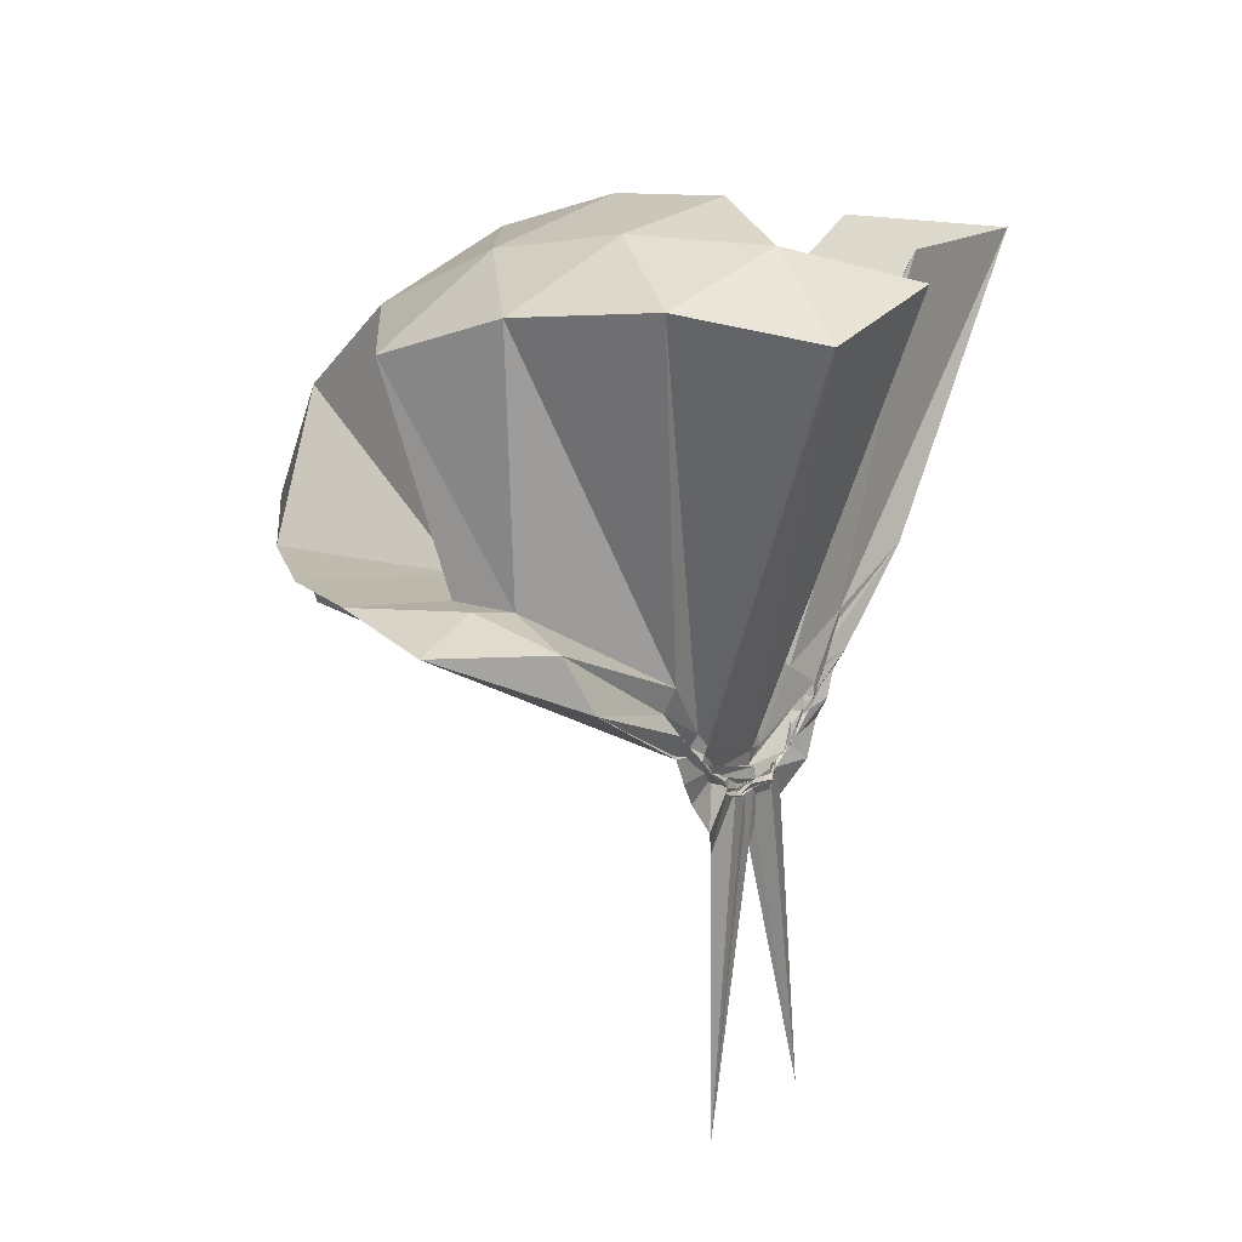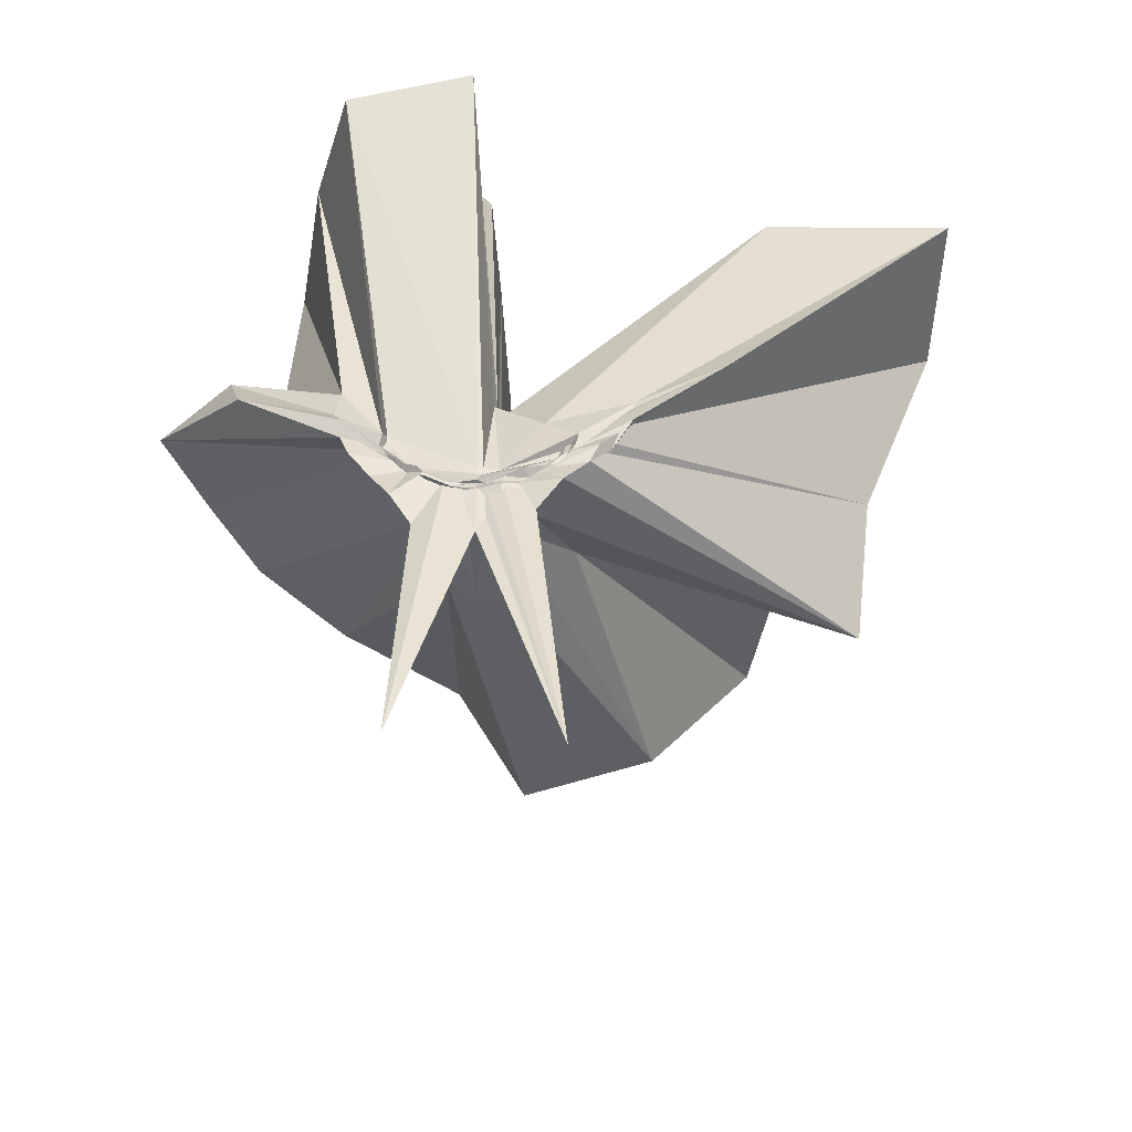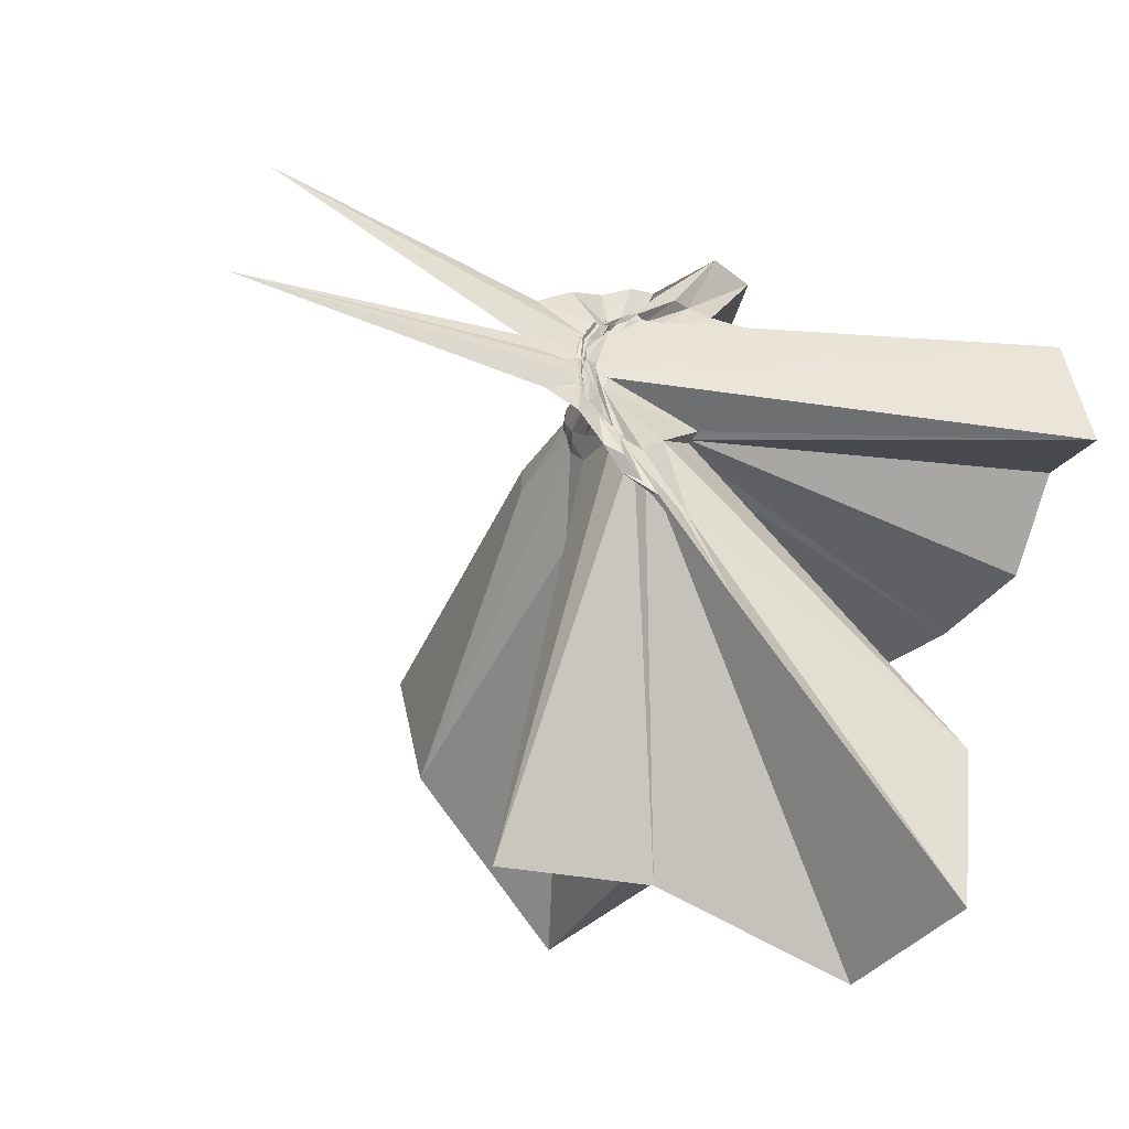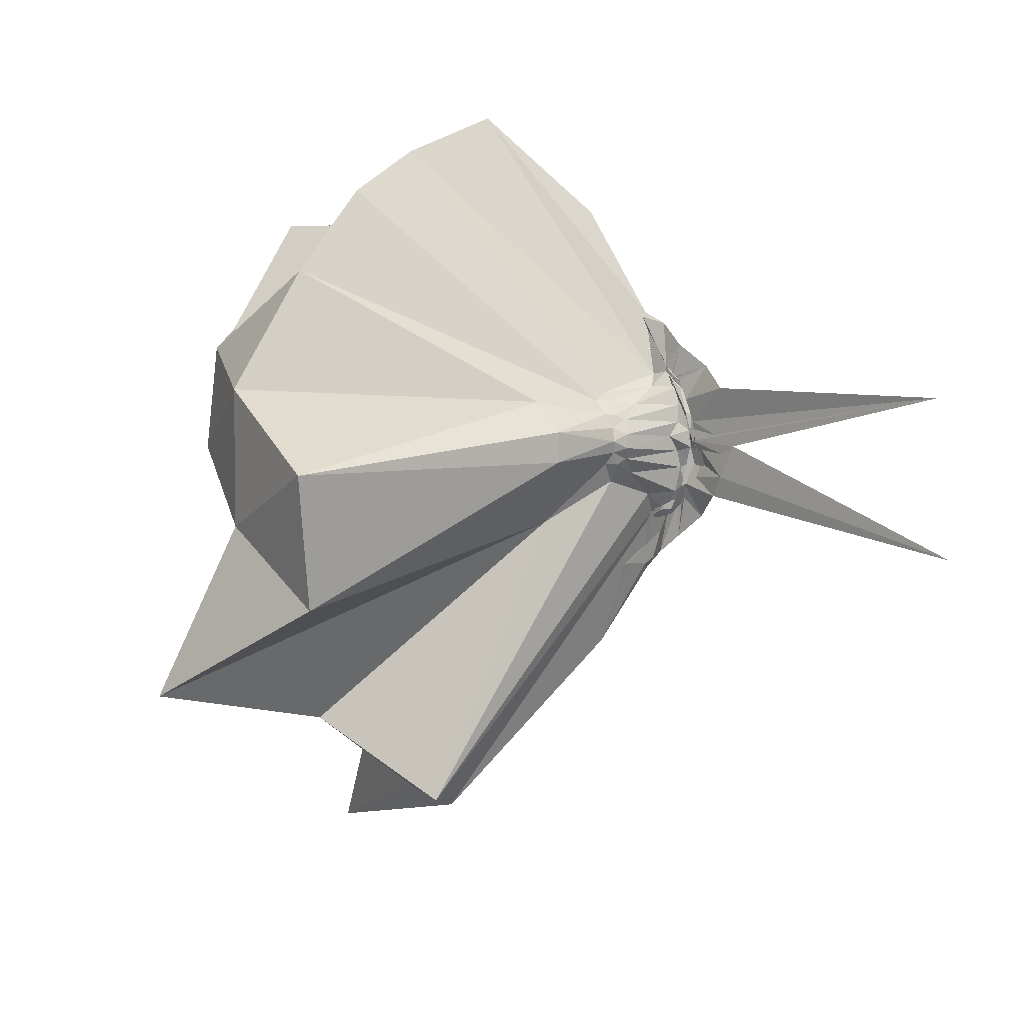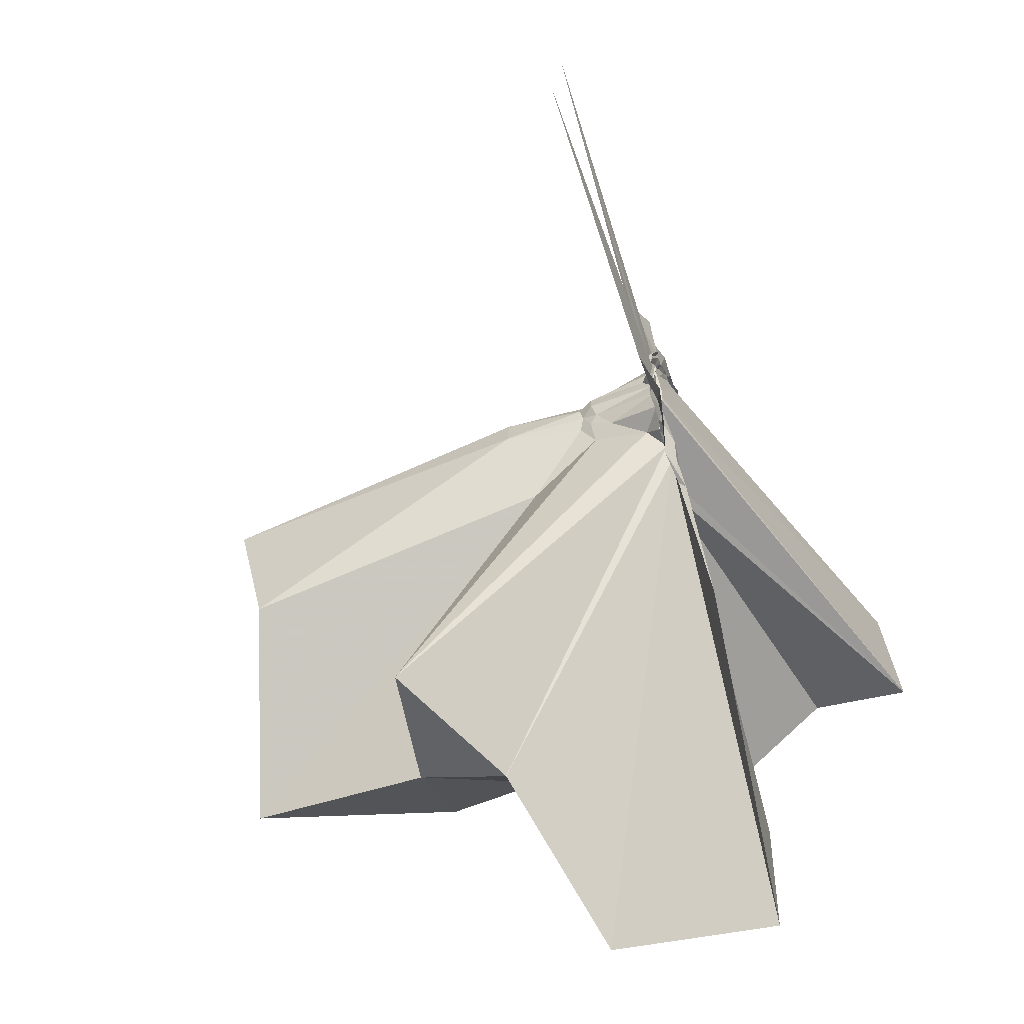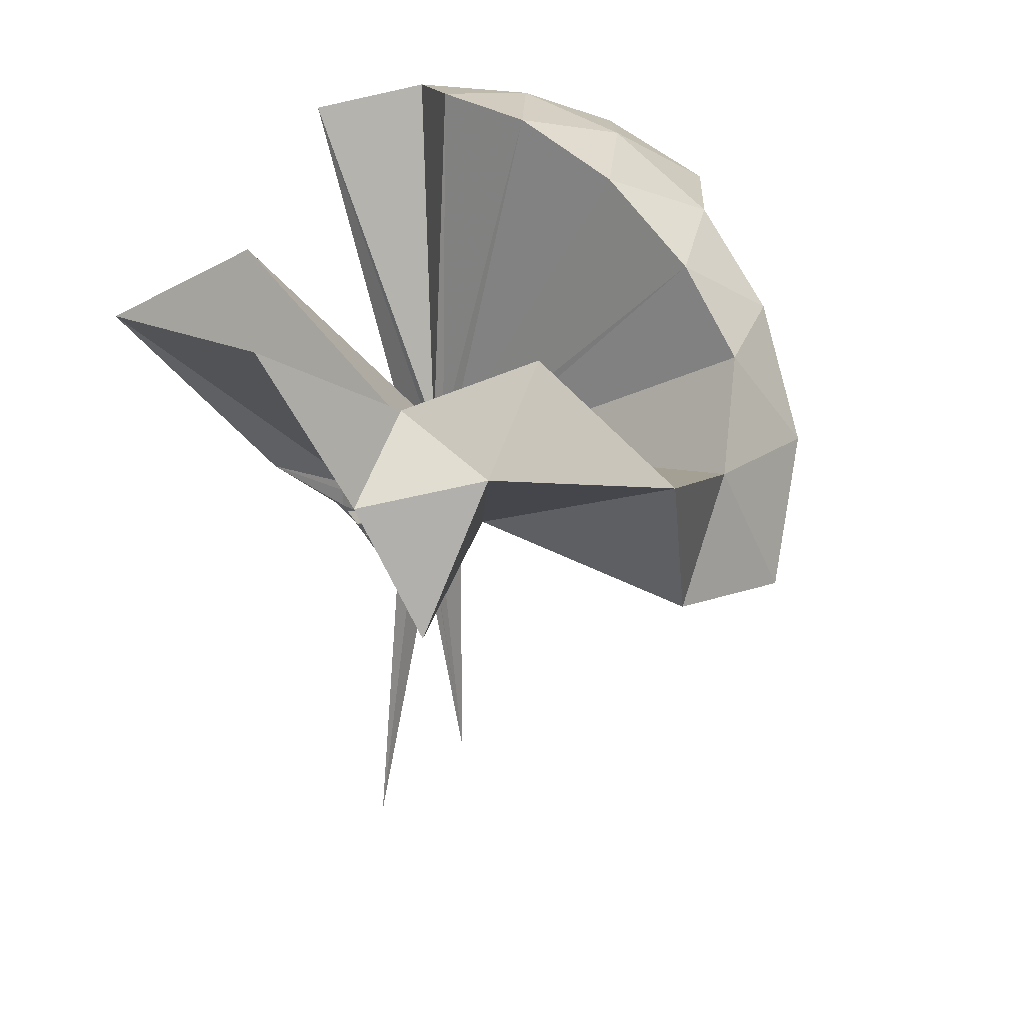
<metadata>
{"format":"obj","ext":"obj","renderer":"f3d","projection":"perspective","resolution":1024,"background":"white","views":[{"elev":23.4,"azim":-146.5,"up":"+Z"},{"elev":-48.4,"azim":-85.3,"up":"+Z"},{"elev":-44.5,"azim":-119.4,"up":"+Y"},{"elev":8.8,"azim":138.4,"up":"+Y"},{"elev":-62.5,"azim":-161.4,"up":"+Y"},{"elev":22.9,"azim":38.0,"up":"+Z"}]}
</metadata>
<code>
v -0.9125 -0.09996 1.116
v -0.988 -0.09896 -0.05982
v -0.0475 -0.09884 0.6185
v -0.1153 0.1275 0.6713
v -0.5445 0.2379 0.4057
v -0.6581 0.414 0.4393
v -0.752 0.4824 0.4628
v -0.9408 0.4738 0.4216
v -0.9927 0.2205 0.2206
v -0.985 0.1171 0.1095
v -1.006 0.09682 0.09212
v -0.9872 0.01941 0.02545
v -0.9843 -0.1041 -0.01698
v -0.981 -0.1144 -0.0158
v -0.9823 -0.2932 0.06558
v -1.007 -0.3167 0.0848
v -0.9921 -0.4389 0.1975
v -0.9624 -1.177 0.8133
v -0.5915 -1.13 0.7959
v -0.5104 -0.7537 0.5726
v -0.2557 -0.5783 0.698
v -0.8022 -0.1337 0.2155
v 0.03757 0.0619 0.3873
v -0.1667 0.3211 0.4067
v -0.3608 0.5006 0.439
v -0.5455 0.5906 0.4618
v -0.7757 0.6683 0.4459
v -0.9898 0.4381 0.3017
v -1.014 0.1982 0.1736
v -1.007 0.1049 0.07981
v -1.003 0.07753 0.06107
v -0.9965 -0.09551 -0.01483
v -0.9923 -0.1073 -0.01589
v -0.9811 -0.2775 0.03803
v -1.008 -0.3115 0.05467
v -0.9925 -0.4255 0.15
v -1.013 -0.6445 0.2795
v -0.9888 -0.3187 0.0999
v -0.4811 -0.9526 0.406
v -0.2553 -0.7601 0.4686
v 0.1674 -0.6529 0.5221
v 0.03431 -0.2535 0.395
v -0.6137 0.01033 0.08335
v -0.8045 -0.0003065 0.08168
v -0.84 0.01883 0.08694
v -0.9904 0.05233 0.07684
v -1.007 0.1988 0.1231
v -0.9982 0.1887 0.124
v -1.001 0.09399 0.05902
v -1.008 0.07485 0.04433
v -0.995 0.0426 0.0192
v -1.002 -0.1012 -0.0424
v -1.008 -0.2007 -0.0188
v -0.9876 -0.2742 0.01078
v -1.005 -0.3033 0.03187
v -0.9964 -0.4228 0.1076
v -1.011 -0.4349 0.1159
v -0.986 -0.2864 0.07528
v -0.3261 -0.9078 0.1174
v -0.6556 -0.2823 0.1039
v 0.03475 -0.4108 0.1171
v 0.08992 -0.09899 0.07973
v -0.7951 -0.02927 0.04359
v -0.8254 -0.0003676 0.05765
v -0.9612 0.02566 0.0532
v -0.9948 0.06132 0.03915
v -1.011 0.1763 0.06353
v -0.9898 0.07608 0.03285
v -0.9848 0.06492 0.01744
v -0.9995 0.02567 -0.004841
v -0.99 -0.03345 -0.0344
v -0.9939 -0.1166 -0.04627
v -0.9817 -0.2124 -0.03117
v -1 -0.2682 -0.005776
v -1.013 -0.3603 0.03589
v -0.9859 -0.3825 0.04399
v -0.9973 -0.2838 0.03122
v -0.9474 -0.2367 0.05038
v -0.8225 -0.1946 0.0513
v -0.7917 -0.1488 0.03721
v -0.6168 -0.1264 0.01297
v -0.6177 -0.05593 0.01559
v -0.8212 -0.03201 0.03176
v -0.8804 -0.01051 0.0312
v -1.008 0.02729 0.008286
v -0.99 0.04706 0.0137
v -0.9984 0.1288 -0.002792
v -0.9942 0.04251 -0.006771
v -1.013 0.009579 -0.03042
v -1.003 -0.04101 -0.05286
v -0.9952 -0.09822 -0.05291
v -1.01 -0.1518 -0.06227
v -0.9906 -0.1999 -0.04662
v -0.9968 -0.2412 -0.02574
v -1 -0.339 -0.004079
v -0.9976 -0.2534 -0.0045
v -0.9876 -0.228 -0.003121
v -0.869 -0.175 0.02924
v -0.8195 -0.1506 0.02584
v -0.8029 -0.1202 0.02188
v -0.7979 -0.09206 0.01541
v -0.8035 -0.06111 0.02418
v -0.1931 -0.09809 0.8105
v -0.308 0.1494 0.8725
v -0.4899 0.4005 0.8728
v -0.7831 0.3919 0.4363
v -1.007 0.2021 0.2705
v -0.9979 0.108 0.1369
v -1.011 0.09373 0.1109
v -0.9881 -0.1013 0.0163
v -0.9858 -0.1124 0.01644
v -0.9815 -0.1468 0.007444
v -0.9914 -0.2428 0.1444
v -0.9647 -0.7569 0.8655
v -0.8485 -0.3334 0.3247
v -0.8572 -0.1541 0.2269
v -0.8346 -0.1371 0.2227
v -0.4133 -0.09985 0.9828
v -0.5701 0.1484 1.022
v -0.7557 0.376 0.982
v -1.043 0.3029 1.022
v -1.318 0.1956 0.9807
v -1.335 -0.1017 1.02
v -0.9607 -0.1285 0.2523
v -0.9258 -0.1345 0.2507
v -0.8914 -0.1489 0.246
v -0.8726 -0.1373 0.2456
v -0.6738 -0.09982 1.086
v -0.8392 0.1283 1.087
v -1.106 0.04113 1.087
v -0.9346 -0.134 0.2487
v -0.9061 -0.1308 0.2476
v -0.8386 -0.04278 0.02112
v -0.9935 -0.01668 -0.005635
v -1.008 0.01282 -0.01345
v -1.01 0.08151 -0.08124
v -0.9874 -0.0001069 -0.03742
v -1.002 -0.04716 -0.05824
v -0.9864 -0.1017 -0.06815
v -1.007 -0.1507 -0.06675
v -0.9959 -0.1891 -0.05423
v -1.013 -0.2843 -0.06889
v -0.9871 -0.2046 -0.03393
v -0.995 -0.1684 -0.01337
v -0.8378 -0.1375 0.01485
v -0.8296 -0.1099 0.001876
v -0.8298 -0.07657 0.003707
v -0.9853 -0.0578 -0.01276
v -0.999 -0.03193 -0.03576
v -0.9855 0.0355 -0.1528
v -0.9928 -0.05279 -0.05545
v -0.9963 -0.1022 -0.06394
v -0.9834 -0.1773 -0.158
v -0.9867 -0.2259 -0.1322
v -1.003 -0.1553 -0.04078
v -0.9848 -0.1277 -0.01184
v -0.962 -0.09047 -0.008565
v -0.9937 -0.07533 -0.04367
v -1.011 0.06087 -0.7831
v -0.9899 -0.1004 -0.1923
v -1.002 -0.2928 -0.8362
v -0.9952 -0.1168 -0.04784
f 3 23 4
f 4 23 24
f 4 24 5
f 5 24 25
f 5 25 6
f 6 25 26
f 6 26 7
f 7 26 27
f 7 27 8
f 8 27 28
f 8 28 9
f 9 28 29
f 9 29 10
f 10 29 30
f 10 30 11
f 11 30 31
f 11 31 12
f 12 31 32
f 12 32 13
f 13 32 33
f 13 33 14
f 14 33 34
f 14 34 15
f 15 34 35
f 15 35 16
f 16 35 36
f 16 36 17
f 17 36 37
f 17 37 18
f 18 37 38
f 18 38 19
f 19 38 39
f 19 39 20
f 20 39 40
f 20 40 21
f 21 40 41
f 21 41 22
f 22 41 42
f 22 42 3
f 3 42 23
f 23 43 24
f 24 43 44
f 24 44 25
f 25 44 45
f 25 45 26
f 26 45 46
f 26 46 27
f 27 46 47
f 27 47 28
f 28 47 48
f 28 48 29
f 29 48 49
f 29 49 30
f 30 49 50
f 30 50 31
f 31 50 51
f 31 51 32
f 32 51 52
f 32 52 33
f 33 52 53
f 33 53 34
f 34 53 54
f 34 54 35
f 35 54 55
f 35 55 36
f 36 55 56
f 36 56 37
f 37 56 57
f 37 57 38
f 38 57 58
f 38 58 39
f 39 58 59
f 39 59 40
f 40 59 60
f 40 60 41
f 41 60 61
f 41 61 42
f 42 61 62
f 42 62 23
f 23 62 43
f 43 63 44
f 44 63 64
f 44 64 45
f 45 64 65
f 45 65 46
f 46 65 66
f 46 66 47
f 47 66 67
f 47 67 48
f 48 67 68
f 48 68 49
f 49 68 69
f 49 69 50
f 50 69 70
f 50 70 51
f 51 70 71
f 51 71 52
f 52 71 72
f 52 72 53
f 53 72 73
f 53 73 54
f 54 73 74
f 54 74 55
f 55 74 75
f 55 75 56
f 56 75 76
f 56 76 57
f 57 76 77
f 57 77 58
f 58 77 78
f 58 78 59
f 59 78 79
f 59 79 60
f 60 79 80
f 60 80 61
f 61 80 81
f 61 81 62
f 62 81 82
f 62 82 43
f 43 82 63
f 63 83 64
f 64 83 84
f 64 84 65
f 65 84 85
f 65 85 66
f 66 85 86
f 66 86 67
f 67 86 87
f 67 87 68
f 68 87 88
f 68 88 69
f 69 88 89
f 69 89 70
f 70 89 90
f 70 90 71
f 71 90 91
f 71 91 72
f 72 91 92
f 72 92 73
f 73 92 93
f 73 93 74
f 74 93 94
f 74 94 75
f 75 94 95
f 75 95 76
f 76 95 96
f 76 96 77
f 77 96 97
f 77 97 78
f 78 97 98
f 78 98 79
f 79 98 99
f 79 99 80
f 80 99 100
f 80 100 81
f 81 100 101
f 81 101 82
f 82 101 102
f 82 102 63
f 63 102 83
f 103 104 118
f 104 119 118
f 104 105 119
f 105 120 119
f 105 106 120
f 106 107 120
f 107 121 120
f 107 108 121
f 108 122 121
f 108 109 122
f 109 110 122
f 110 123 122
f 110 111 123
f 111 124 123
f 111 112 124
f 112 113 124
f 113 125 124
f 113 114 125
f 114 126 125
f 114 115 126
f 115 116 126
f 116 127 126
f 116 117 127
f 117 118 127
f 117 103 118
f 118 119 128
f 119 129 128
f 119 120 129
f 120 121 129
f 121 130 129
f 121 122 130
f 122 123 130
f 123 131 130
f 123 124 131
f 124 125 131
f 125 132 131
f 125 126 132
f 126 127 132
f 127 128 132
f 127 118 128
f 133 148 134
f 134 148 149
f 134 149 135
f 135 149 150
f 135 150 136
f 136 150 137
f 137 150 151
f 137 151 138
f 138 151 152
f 138 152 139
f 139 152 140
f 140 152 153
f 140 153 141
f 141 153 154
f 141 154 142
f 142 154 143
f 143 154 155
f 143 155 144
f 144 155 156
f 144 156 145
f 145 156 146
f 146 156 157
f 146 157 147
f 147 157 148
f 147 148 133
f 148 158 149
f 149 158 159
f 149 159 150
f 150 159 151
f 151 159 160
f 151 160 152
f 152 160 153
f 153 160 161
f 153 161 154
f 154 161 155
f 155 161 162
f 155 162 156
f 156 162 157
f 157 162 158
f 157 158 148
f 3 4 103
f 103 4 104
f 4 5 104
f 104 5 105
f 5 6 105
f 105 6 106
f 6 7 106
f 7 8 106
f 106 8 107
f 8 9 107
f 107 9 108
f 9 10 108
f 108 10 109
f 10 11 109
f 11 12 109
f 109 12 110
f 12 13 110
f 110 13 111
f 13 14 111
f 111 14 112
f 14 15 112
f 15 16 112
f 112 16 113
f 16 17 113
f 113 17 114
f 17 18 114
f 114 18 115
f 18 19 115
f 19 20 115
f 115 20 116
f 20 21 116
f 116 21 117
f 21 22 117
f 117 22 103
f 22 3 103
f 83 133 84
f 84 133 134
f 84 134 85
f 85 134 135
f 85 135 86
f 86 135 136
f 86 136 87
f 87 136 88
f 88 136 137
f 88 137 89
f 89 137 138
f 89 138 90
f 90 138 139
f 90 139 91
f 91 139 92
f 92 139 140
f 92 140 93
f 93 140 141
f 93 141 94
f 94 141 142
f 94 142 95
f 95 142 96
f 96 142 143
f 96 143 97
f 97 143 144
f 97 144 98
f 98 144 145
f 98 145 99
f 99 145 100
f 100 145 146
f 100 146 101
f 101 146 147
f 101 147 102
f 102 147 133
f 102 133 83
f 128 129 1
f 129 130 1
f 130 131 1
f 131 132 1
f 132 128 1
f 159 158 2
f 160 159 2
f 161 160 2
f 162 161 2
f 158 162 2

</code>
